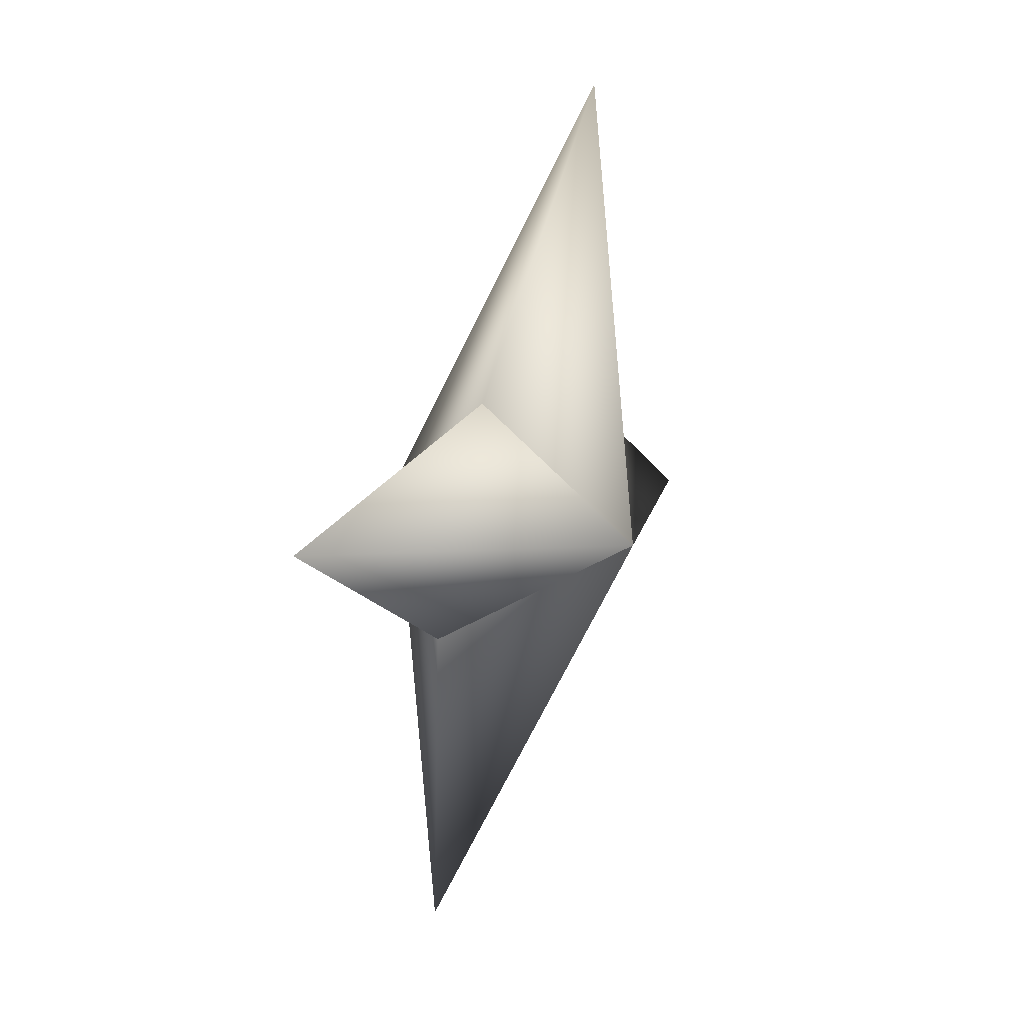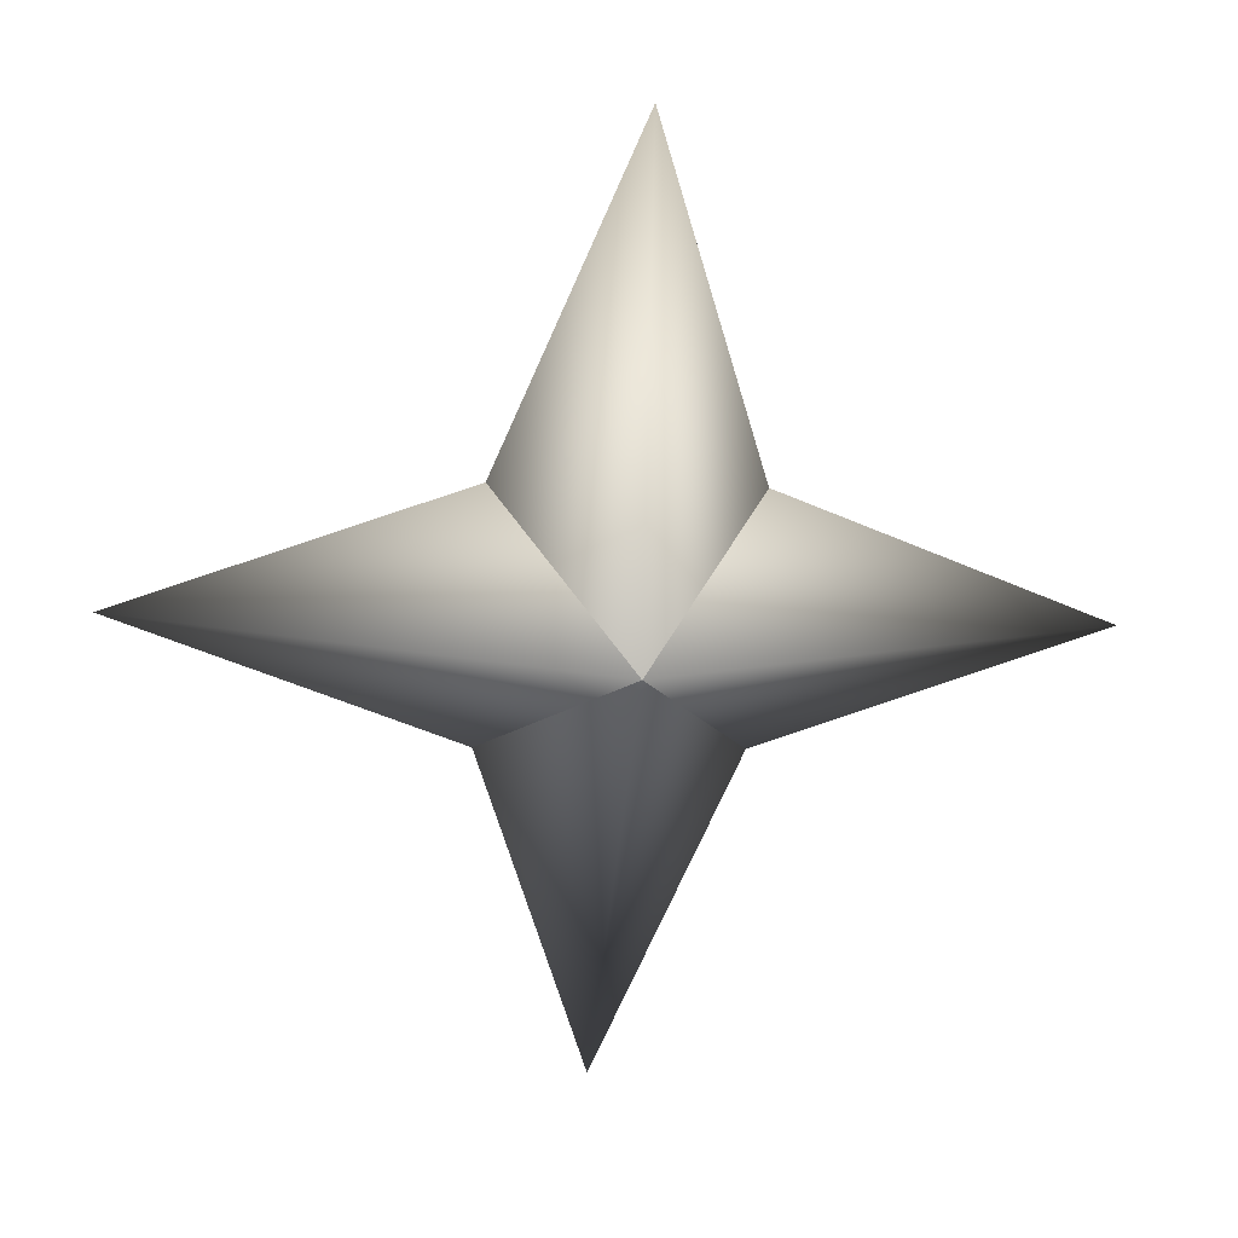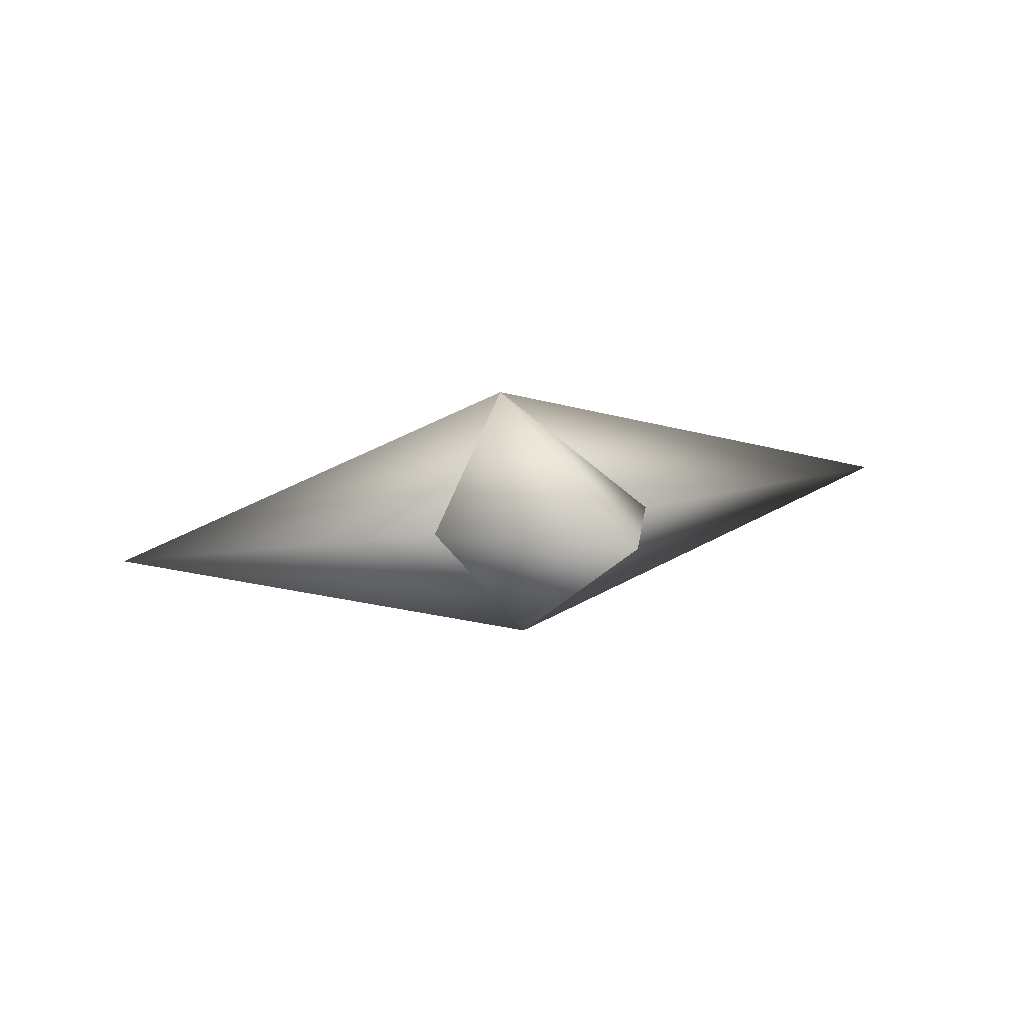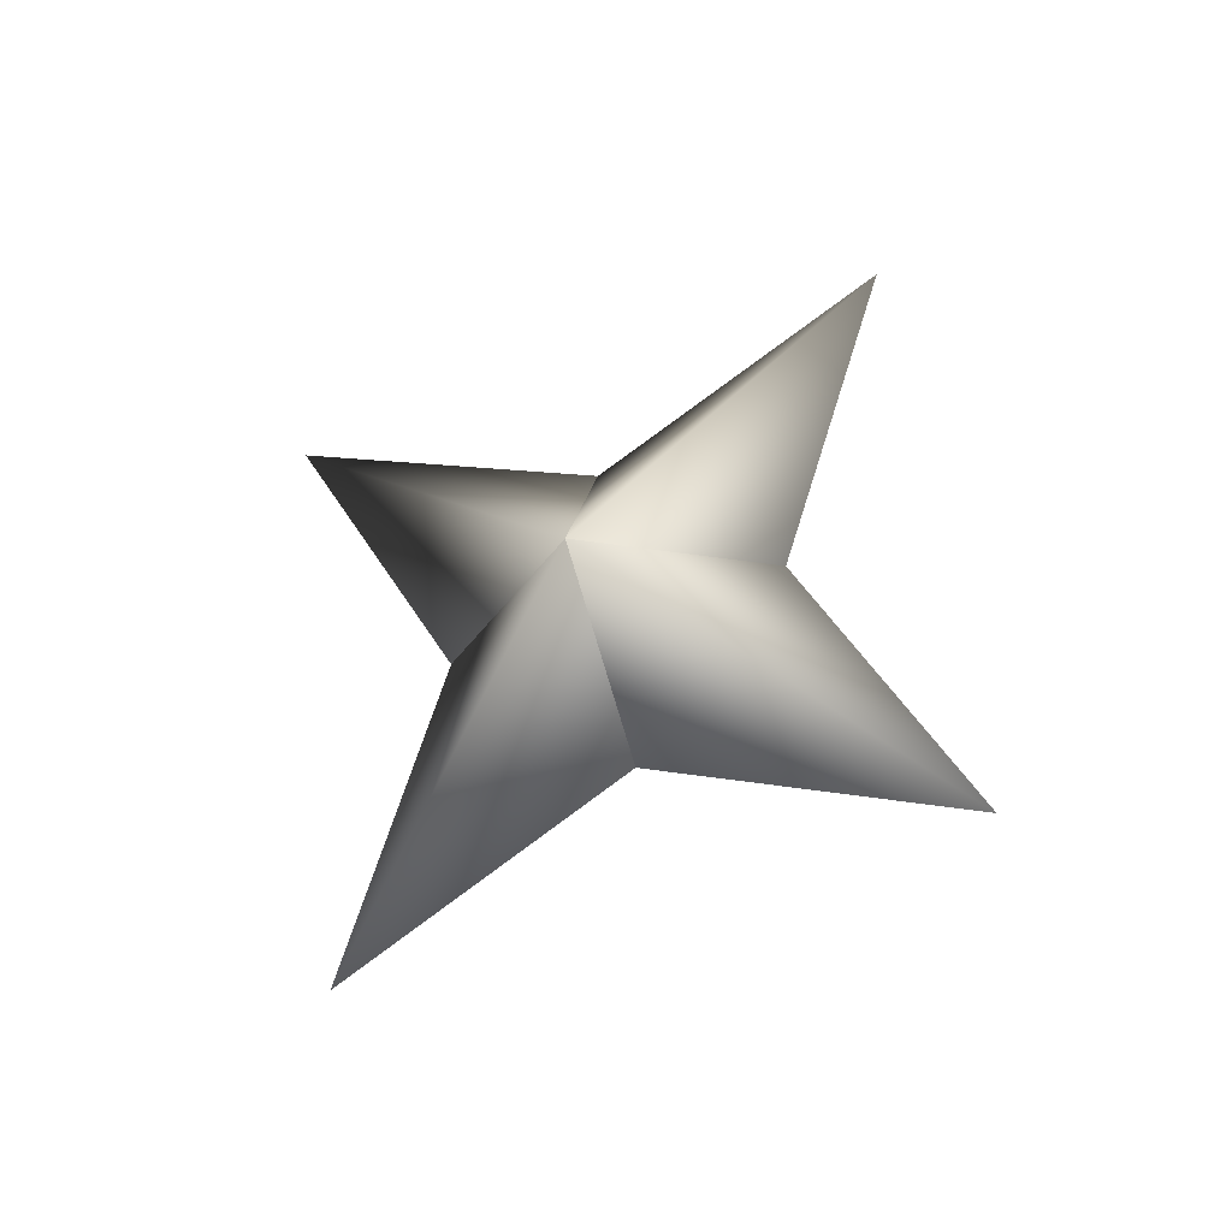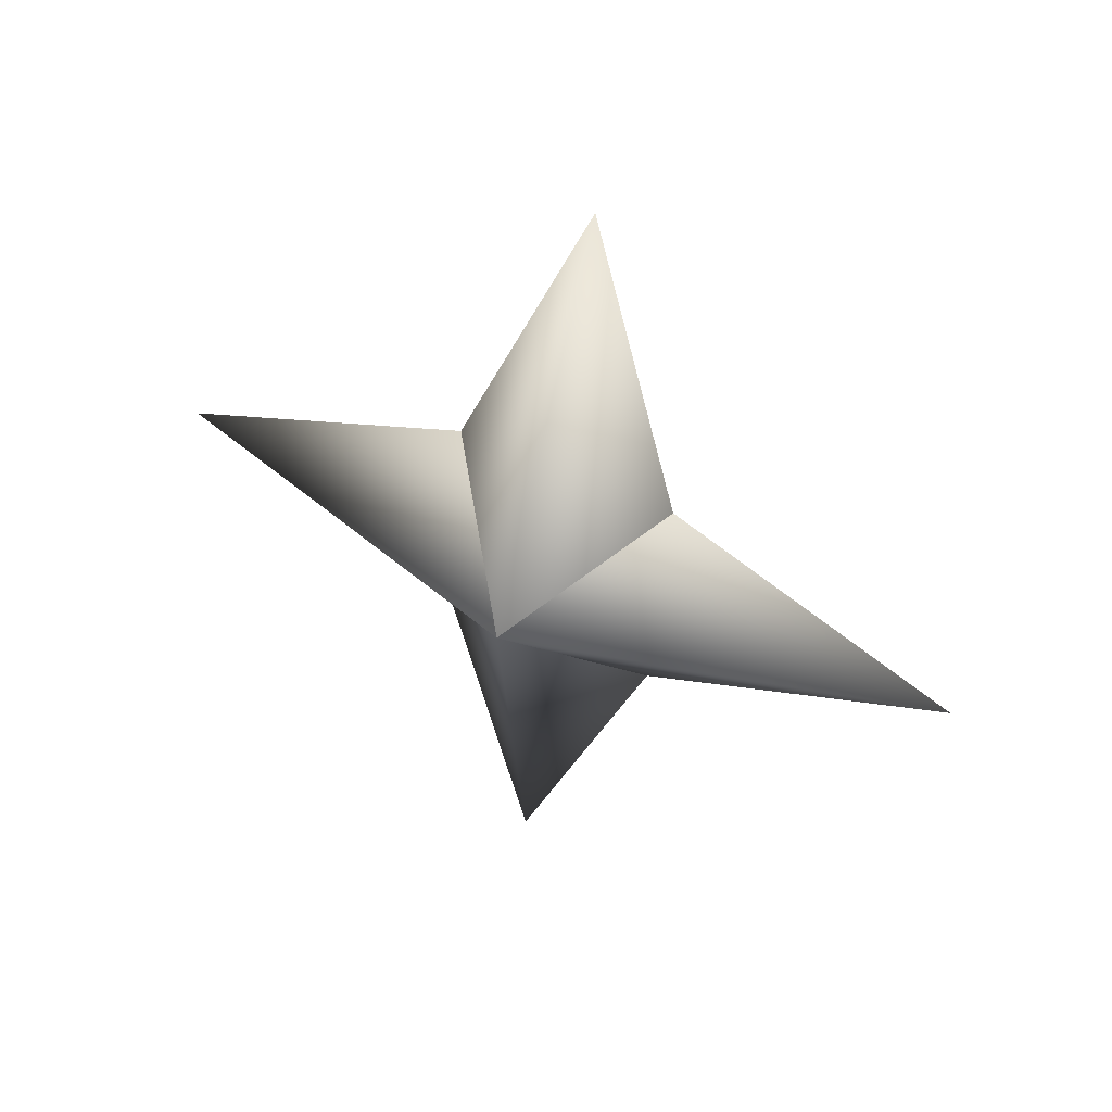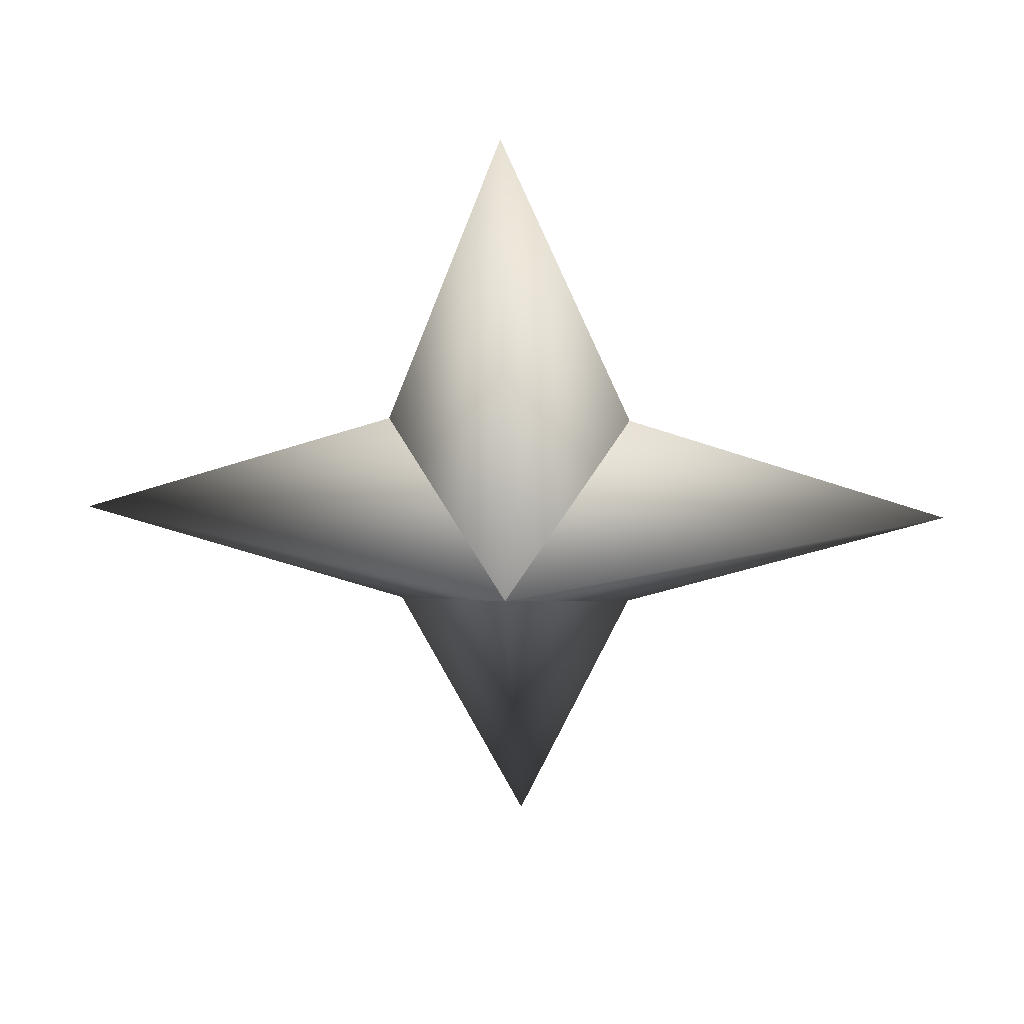
<metadata>
{"format":"obj","ext":"obj","renderer":"f3d","projection":"perspective","resolution":1024,"background":"white","views":[{"elev":-79.4,"azim":-102.5,"up":"+Y"},{"elev":-4.8,"azim":-10.5,"up":"+Y"},{"elev":31.5,"azim":163.5,"up":"+Z"},{"elev":74.3,"azim":126.0,"up":"+Z"},{"elev":-47.6,"azim":-94.7,"up":"+Z"},{"elev":14.0,"azim":1.4,"up":"+Y"}]}
</metadata>
<code>
g ster172
v -0.1096 -1.695 3.513
v -3.449 3.066 1.372
v -0.1691 11.26 5.428
v 3.356 3.066 1.584
v 0.1096 1.695 -3.513
v 0.1096 1.695 -3.513
v -3.356 -3.066 -1.584
v 0.1691 -11.26 -5.428
v 3.449 -3.066 -1.372
v -0.1096 -1.695 3.513
v 3.449 -3.066 -1.372
v 12.49 -0.0002012 0.3895
v 0.1096 1.695 -3.513
v -0.1096 -1.695 3.513
v 3.356 3.066 1.584
v 0.1096 1.695 -3.513
v -12.49 -0.0002012 -0.3895
v -3.356 -3.066 -1.584
v -0.1096 -1.695 3.513
v -3.449 3.066 1.372
g ster172_0
f 3 2 1
f 4 3 1
f 3 5 2
f 4 5 3
f 8 7 6
f 9 8 6
f 8 10 7
f 9 10 8
f 13 12 11
f 11 12 14
f 13 15 12
f 12 15 14
f 18 17 16
f 19 17 18
f 17 20 16
f 19 20 17

</code>
